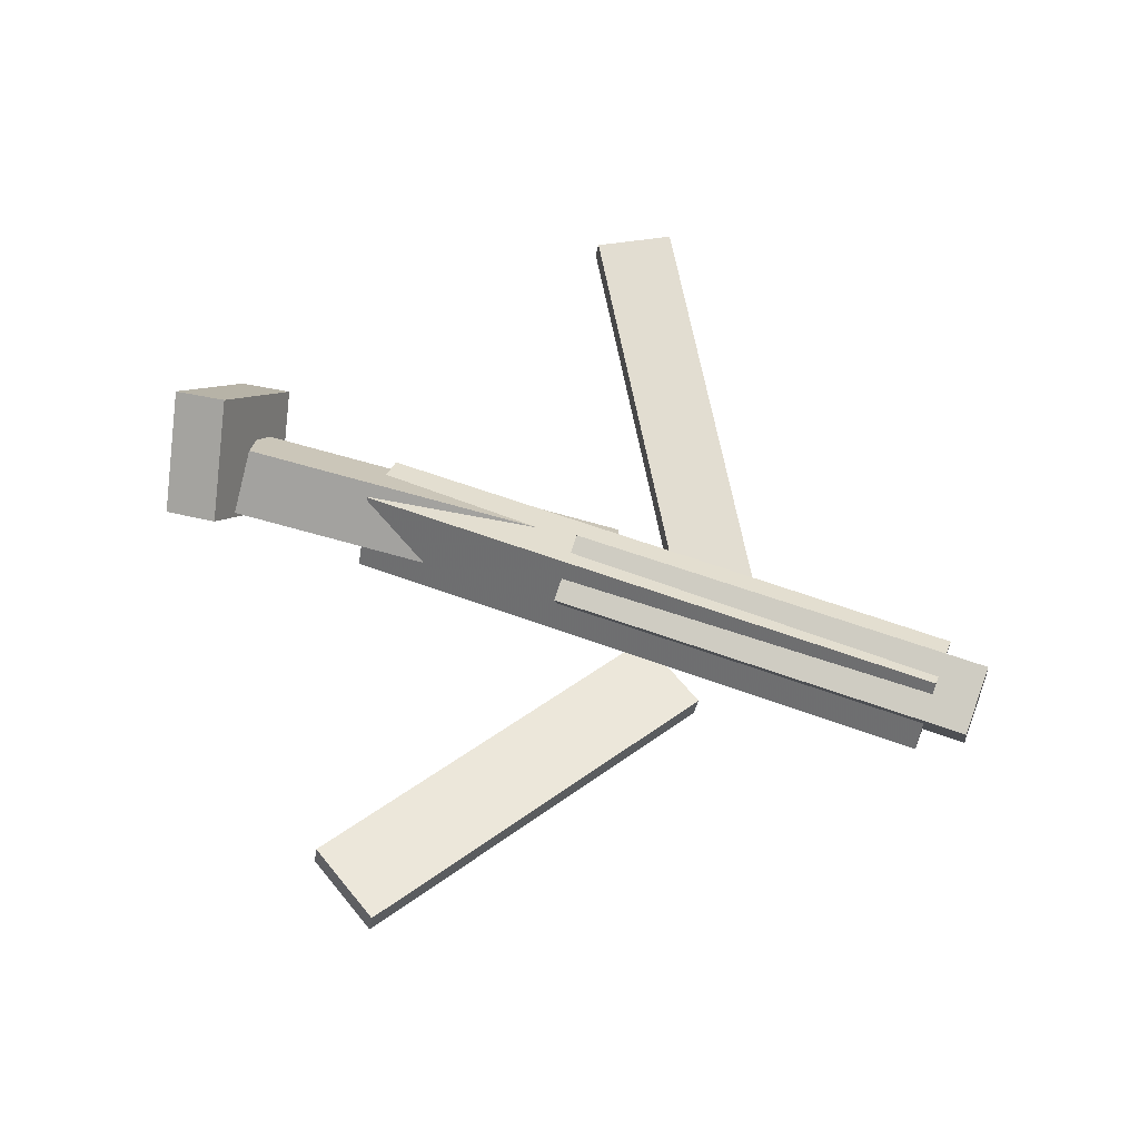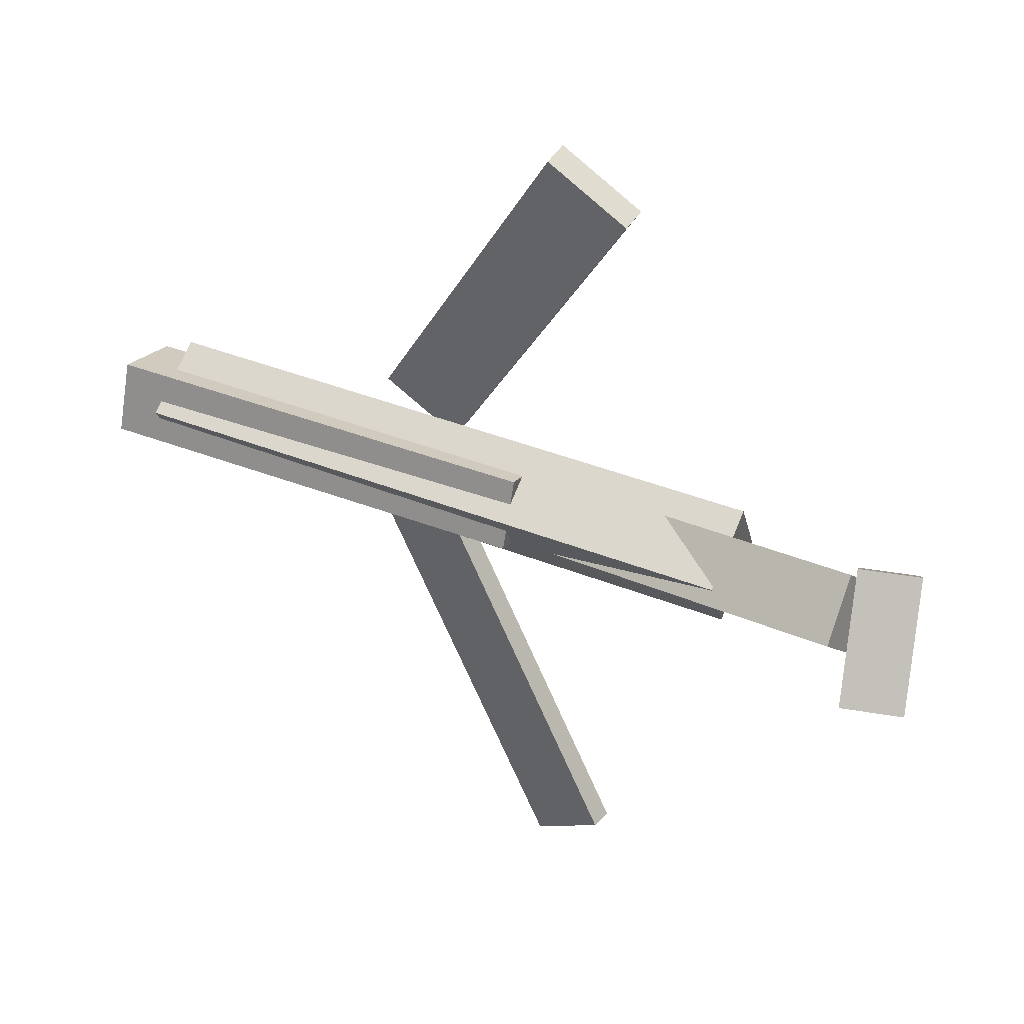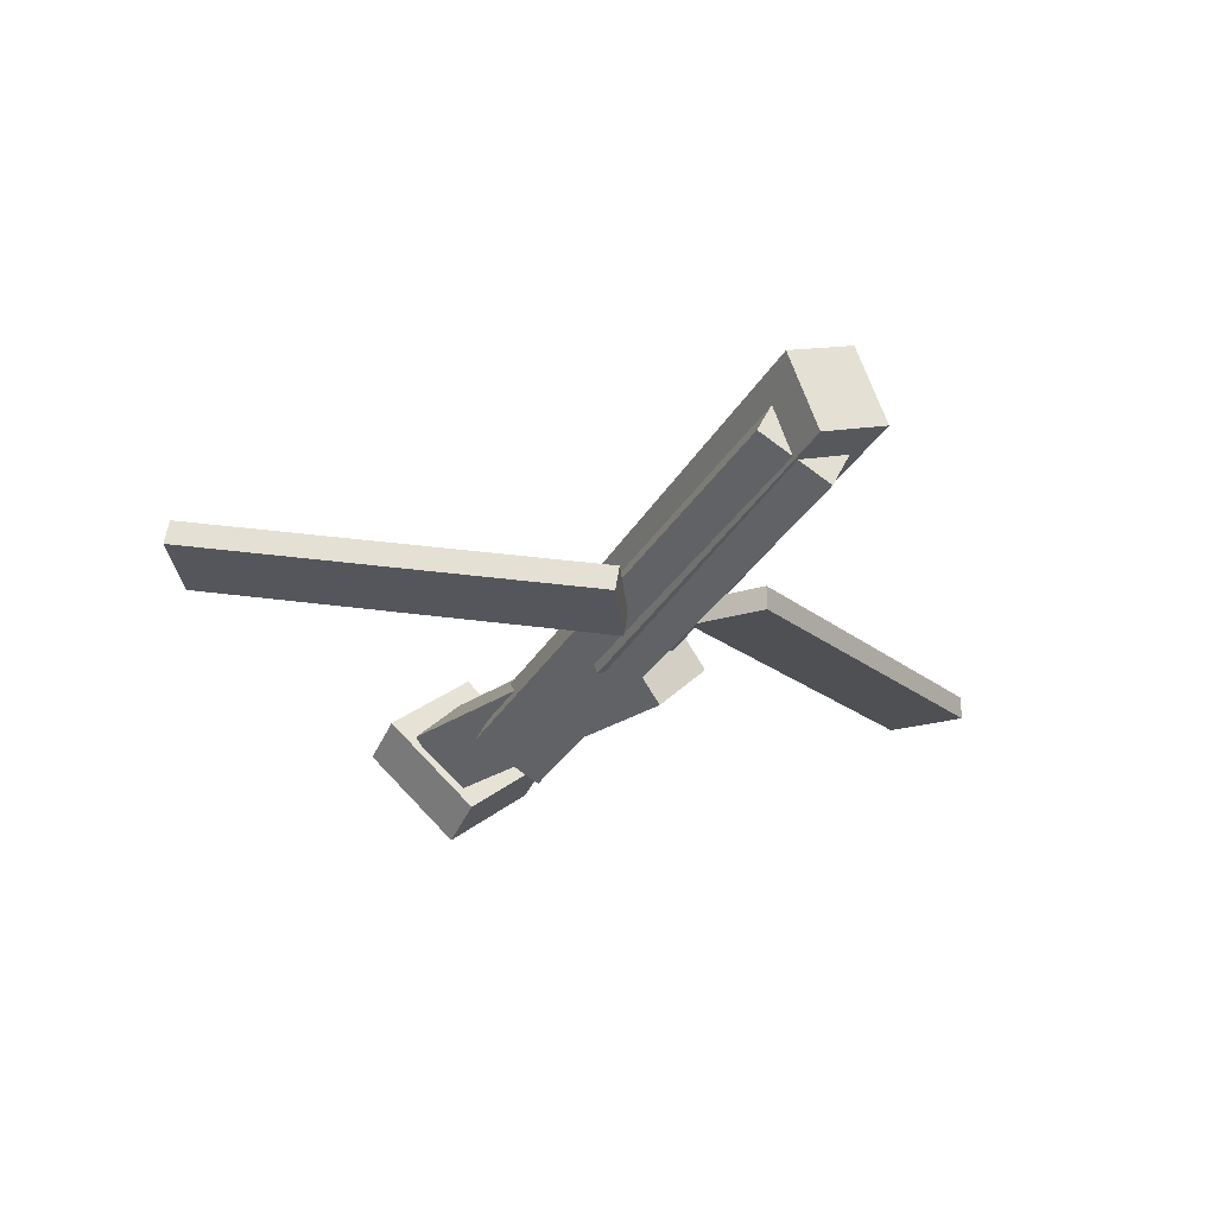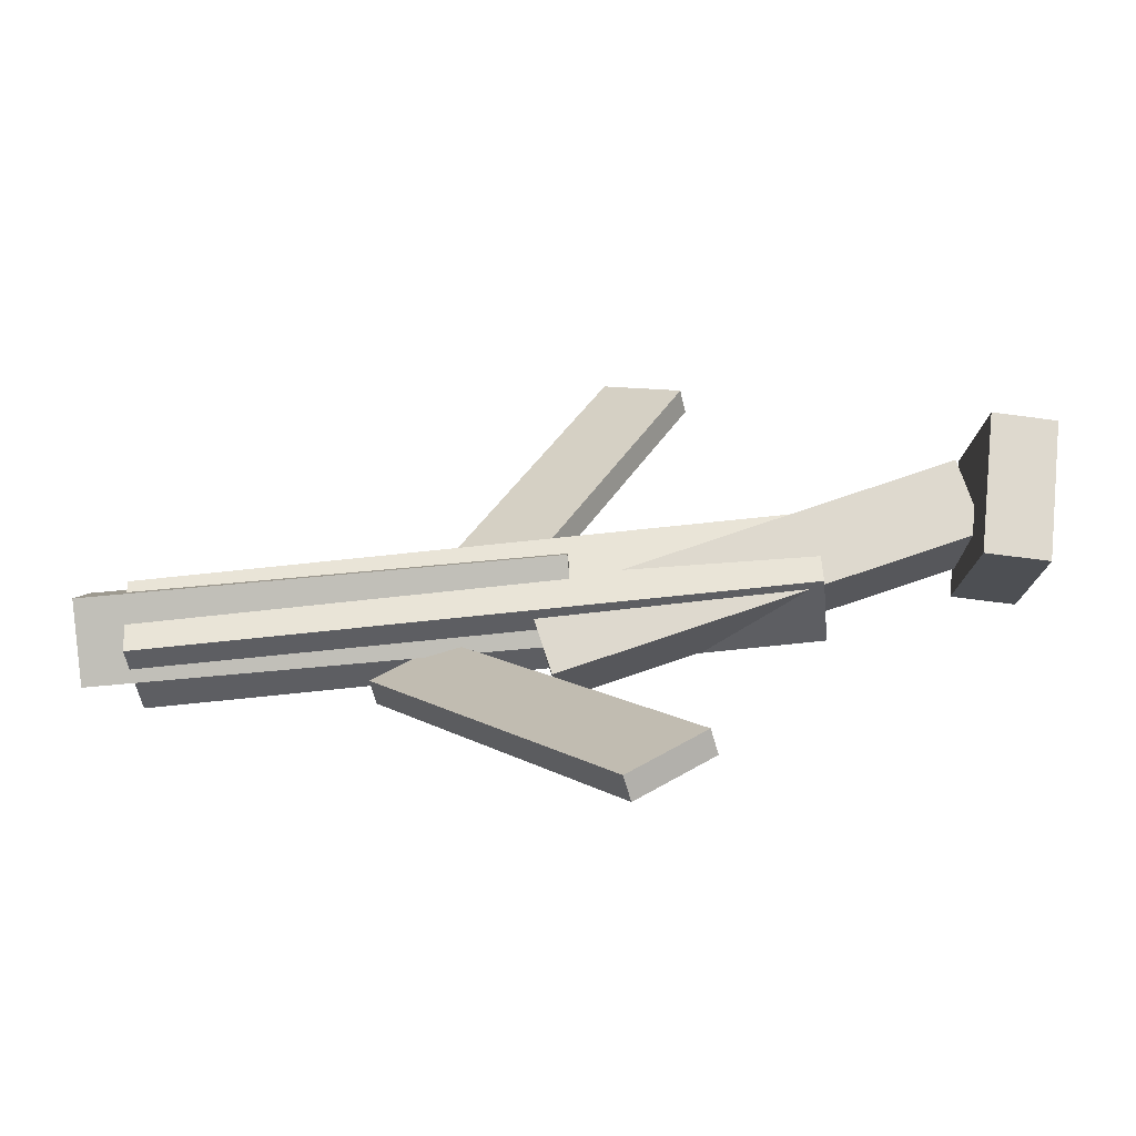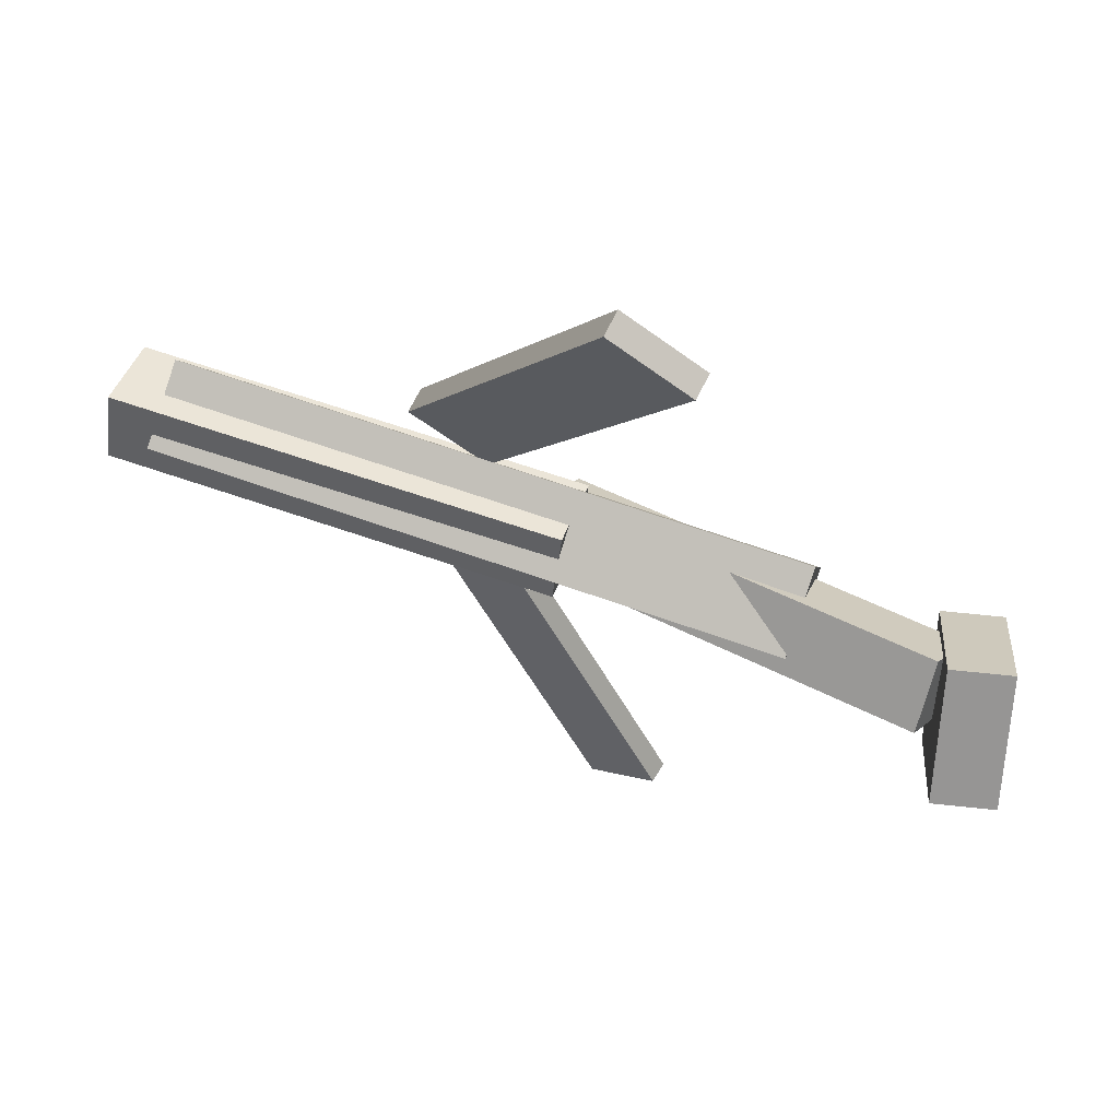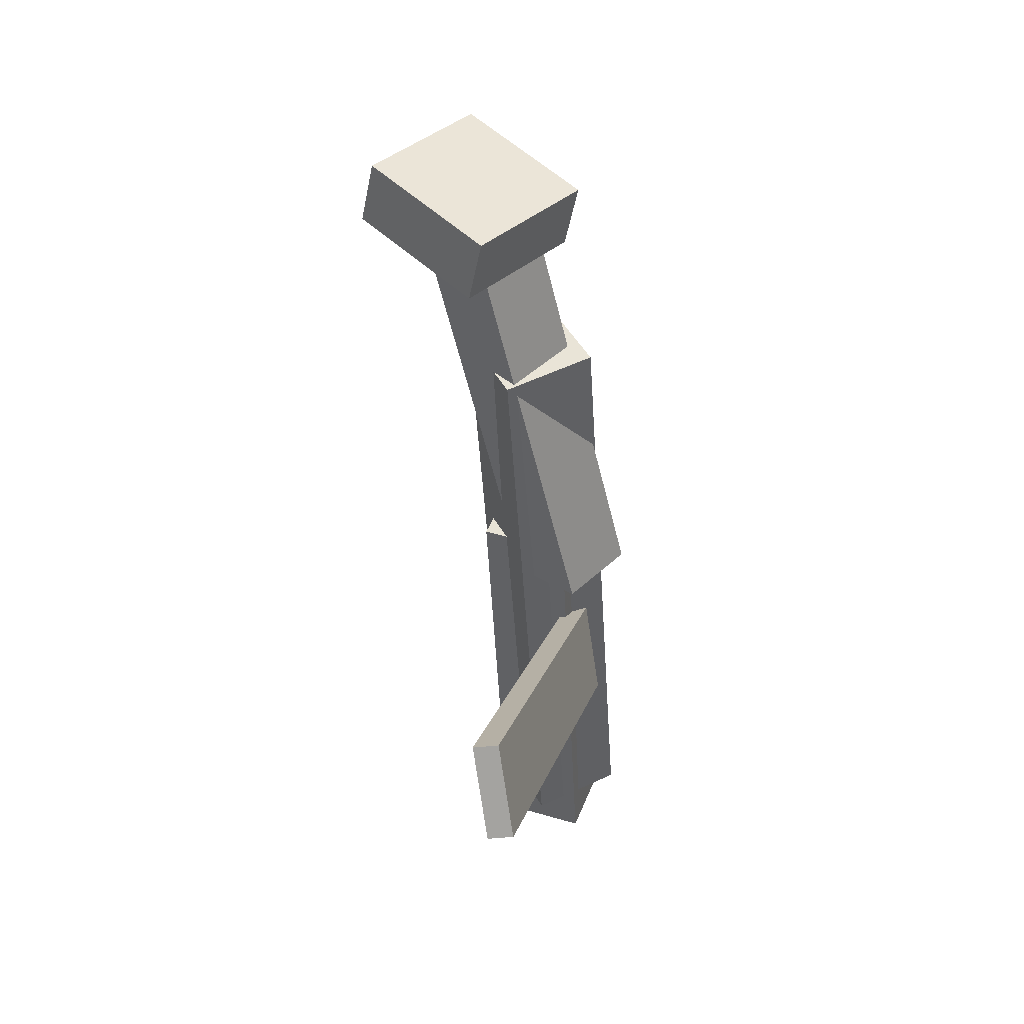
<metadata>
{"format":"obj","ext":"obj","renderer":"f3d","projection":"perspective","resolution":1024,"background":"white","views":[{"elev":60.8,"azim":20.8,"up":"+Y"},{"elev":41.7,"azim":-154.1,"up":"+Z"},{"elev":-30.0,"azim":65.1,"up":"+Y"},{"elev":-66.0,"azim":-173.3,"up":"+Z"},{"elev":63.8,"azim":-159.5,"up":"+Z"},{"elev":-44.2,"azim":-86.2,"up":"+Z"}]}
</metadata>
<code>
v 0.1332 -0.06035 -0.05347
v 0.08137 -0.05435 -0.01928
v 0.1303 -0.07722 -0.05499
v 0.07842 -0.07121 -0.0208
v -0.03771 -0.006081 -0.3223
v -0.08957 -7.69e-05 -0.2881
v -0.04067 -0.02295 -0.3238
v -0.09253 -0.01694 -0.2896
f 1.0 7.0 5.0
f 1.0 3.0 7.0
f 1.0 4.0 3.0
f 1.0 2.0 4.0
f 3.0 8.0 7.0
f 3.0 4.0 8.0
f 5.0 7.0 8.0
f 5.0 8.0 6.0
f 1.0 5.0 6.0
f 1.0 6.0 2.0
f 2.0 6.0 8.0
f 2.0 8.0 4.0
v -0.1736 -0.05842 0.03922
v 0.2944 -0.05511 0.03907
v -0.1741 -0.0005271 0.009696
v 0.294 0.00278 0.009547
v -0.1735 -0.08561 -0.01411
v 0.2946 -0.08231 -0.01426
v -0.1739 -0.02772 -0.04363
v 0.2941 -0.02442 -0.04378
f 9.0 15.0 13.0
f 9.0 11.0 15.0
f 9.0 12.0 11.0
f 9.0 10.0 12.0
f 11.0 16.0 15.0
f 11.0 12.0 16.0
f 13.0 15.0 16.0
f 13.0 16.0 14.0
f 9.0 13.0 14.0
f 9.0 14.0 10.0
f 10.0 14.0 16.0
f 10.0 16.0 12.0
v -0.2832 -0.01426 -0.02193
v -0.2836 -0.05161 0.01547
v -0.2711 0.02341 0.01581
v -0.2715 -0.01394 0.05322
v 0.01056 -0.063 -0.06779
v 0.0102 -0.1004 -0.03039
v 0.0227 -0.02533 -0.03005
v 0.02234 -0.06268 0.007355
f 17.0 23.0 21.0
f 17.0 19.0 23.0
f 17.0 20.0 19.0
f 17.0 18.0 20.0
f 19.0 24.0 23.0
f 19.0 20.0 24.0
f 21.0 23.0 24.0
f 21.0 24.0 22.0
f 17.0 21.0 22.0
f 17.0 22.0 18.0
f 18.0 22.0 24.0
f 18.0 24.0 20.0
v 0.3274 -0.01353 0.03441
v 0.3271 0.005737 -0.01634
v -0.006407 -0.01998 0.03374
v -0.006677 -0.0007063 -0.01701
v 0.3285 -0.06993 0.01298
v 0.3283 -0.05066 -0.03776
v -0.005276 -0.07638 0.01231
v -0.005546 -0.05711 -0.03843
f 25.0 31.0 29.0
f 25.0 27.0 31.0
f 25.0 28.0 27.0
f 25.0 26.0 28.0
f 27.0 32.0 31.0
f 27.0 28.0 32.0
f 29.0 31.0 32.0
f 29.0 32.0 30.0
f 25.0 29.0 30.0
f 25.0 30.0 26.0
f 26.0 30.0 32.0
f 26.0 32.0 28.0
v -0.2766 -0.009764 -0.06536
v -0.3202 -0.02093 -0.06538
v -0.2947 0.06089 6.15e-05
v -0.3383 0.04972 4.232e-05
v -0.2606 -0.07244 0.006757
v -0.3042 -0.08361 0.006738
v -0.2787 -0.001789 0.07218
v -0.3223 -0.01296 0.07216
f 33.0 39.0 37.0
f 33.0 35.0 39.0
f 33.0 36.0 35.0
f 33.0 34.0 36.0
f 35.0 40.0 39.0
f 35.0 36.0 40.0
f 37.0 39.0 40.0
f 37.0 40.0 38.0
f 33.0 37.0 38.0
f 33.0 38.0 34.0
f 34.0 38.0 40.0
f 34.0 40.0 36.0
v 0.1207 -0.08441 0.05681
v 0.06209 -0.08217 0.0228
v 0.1228 -0.06562 0.05438
v 0.06422 -0.06338 0.02036
v -0.03678 -0.0309 0.3316
v -0.09538 -0.02867 0.2976
v -0.03465 -0.01211 0.3292
v -0.09325 -0.00988 0.2951
f 41.0 47.0 45.0
f 41.0 43.0 47.0
f 41.0 44.0 43.0
f 41.0 42.0 44.0
f 43.0 48.0 47.0
f 43.0 44.0 48.0
f 45.0 47.0 48.0
f 45.0 48.0 46.0
f 41.0 45.0 46.0
f 41.0 46.0 42.0
f 42.0 46.0 48.0
f 42.0 48.0 44.0

</code>
